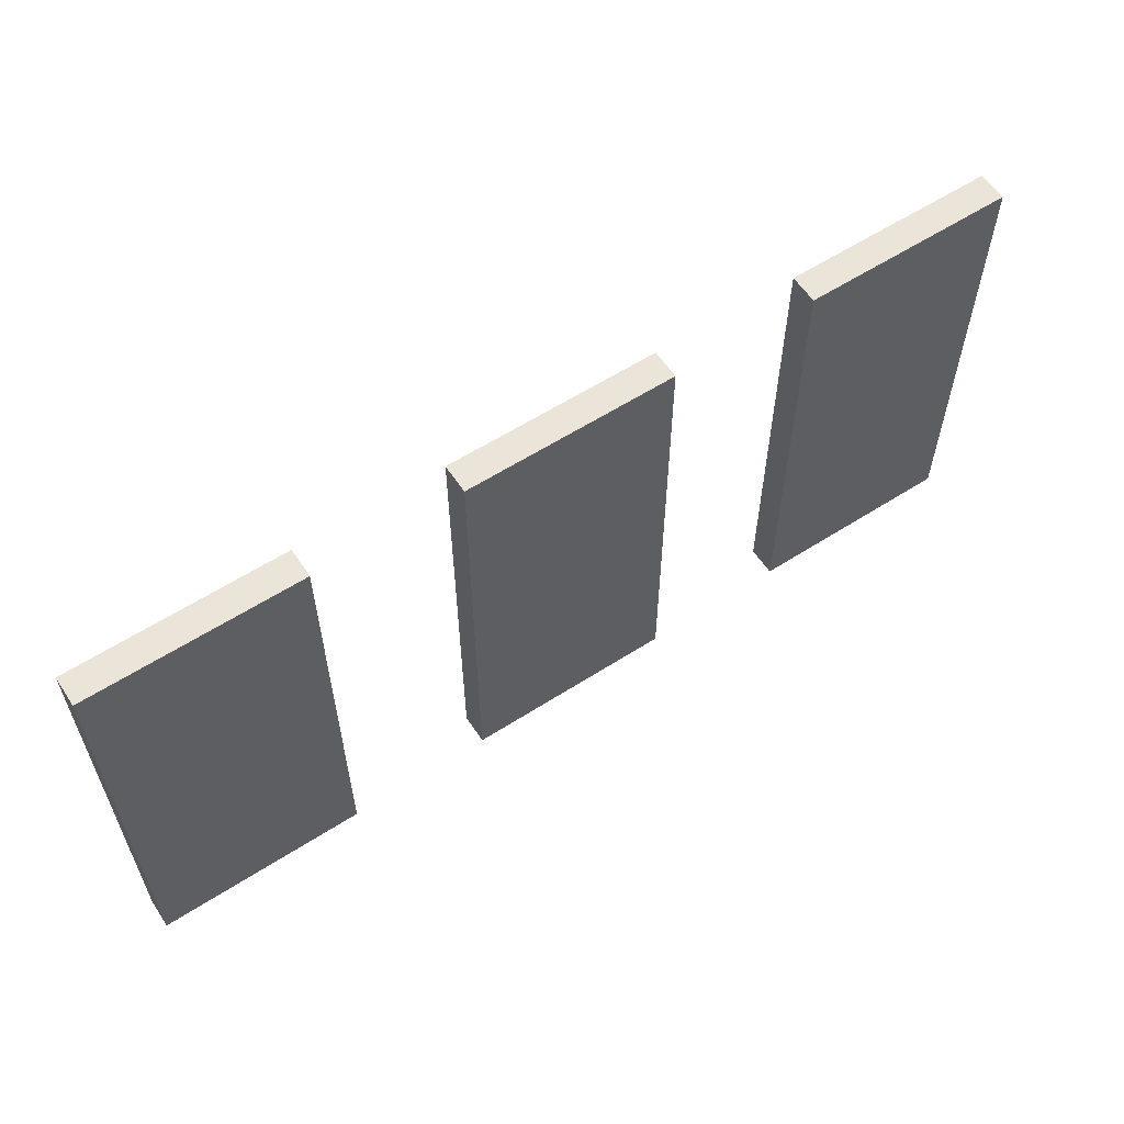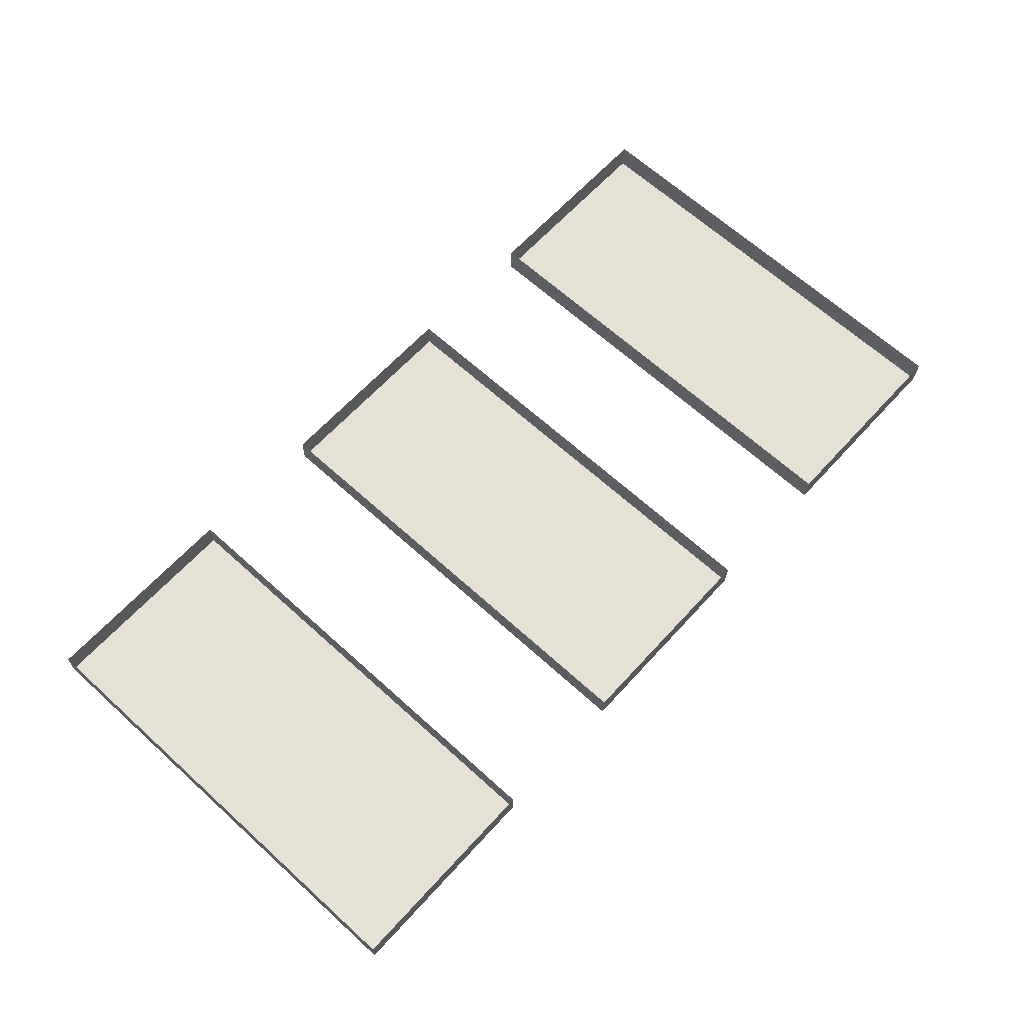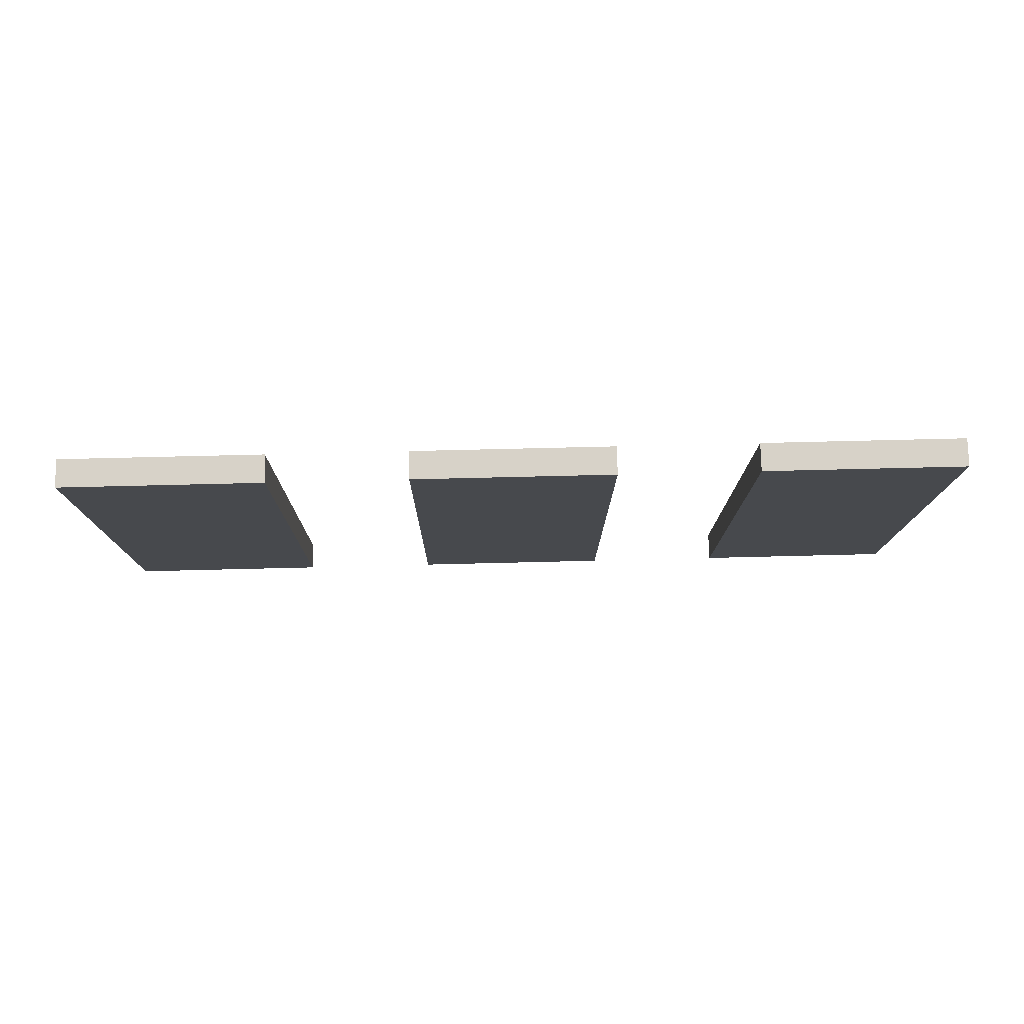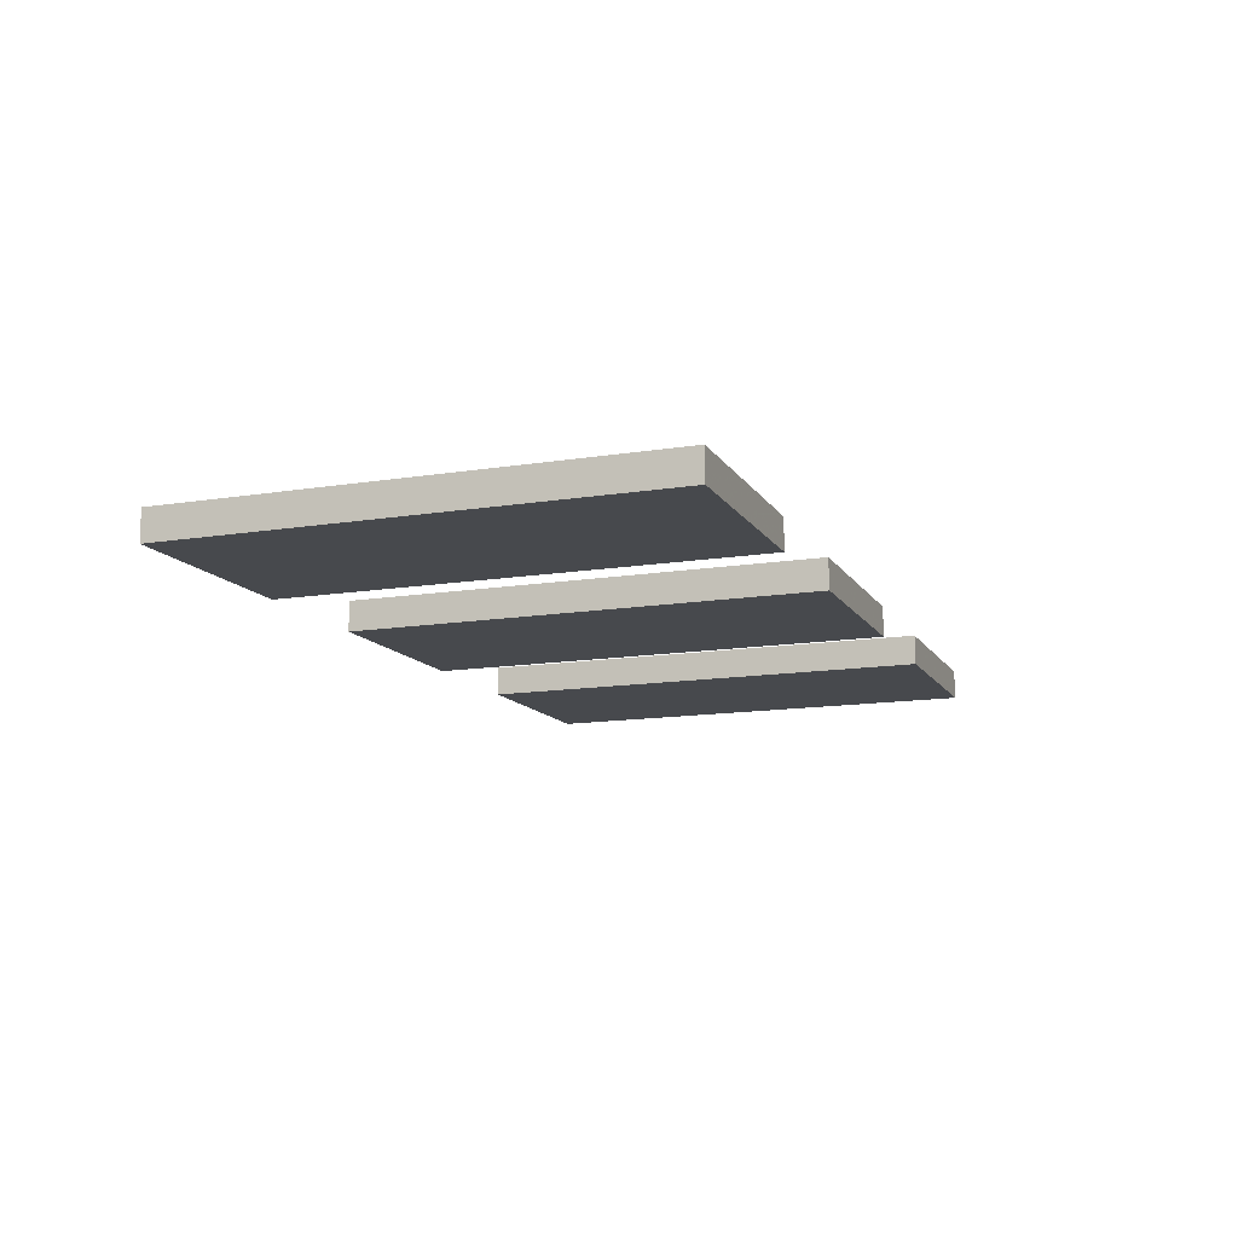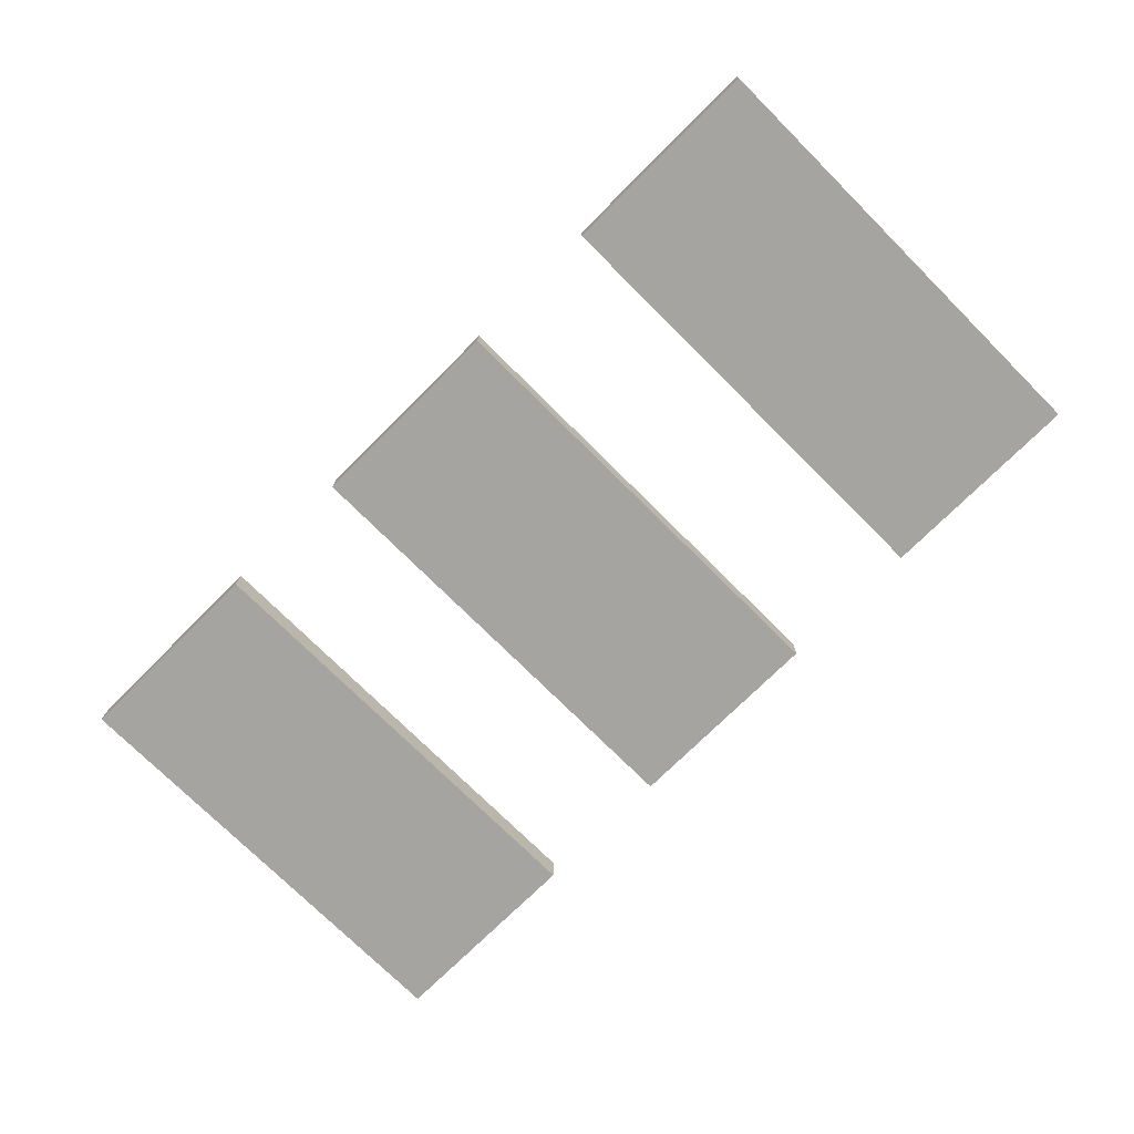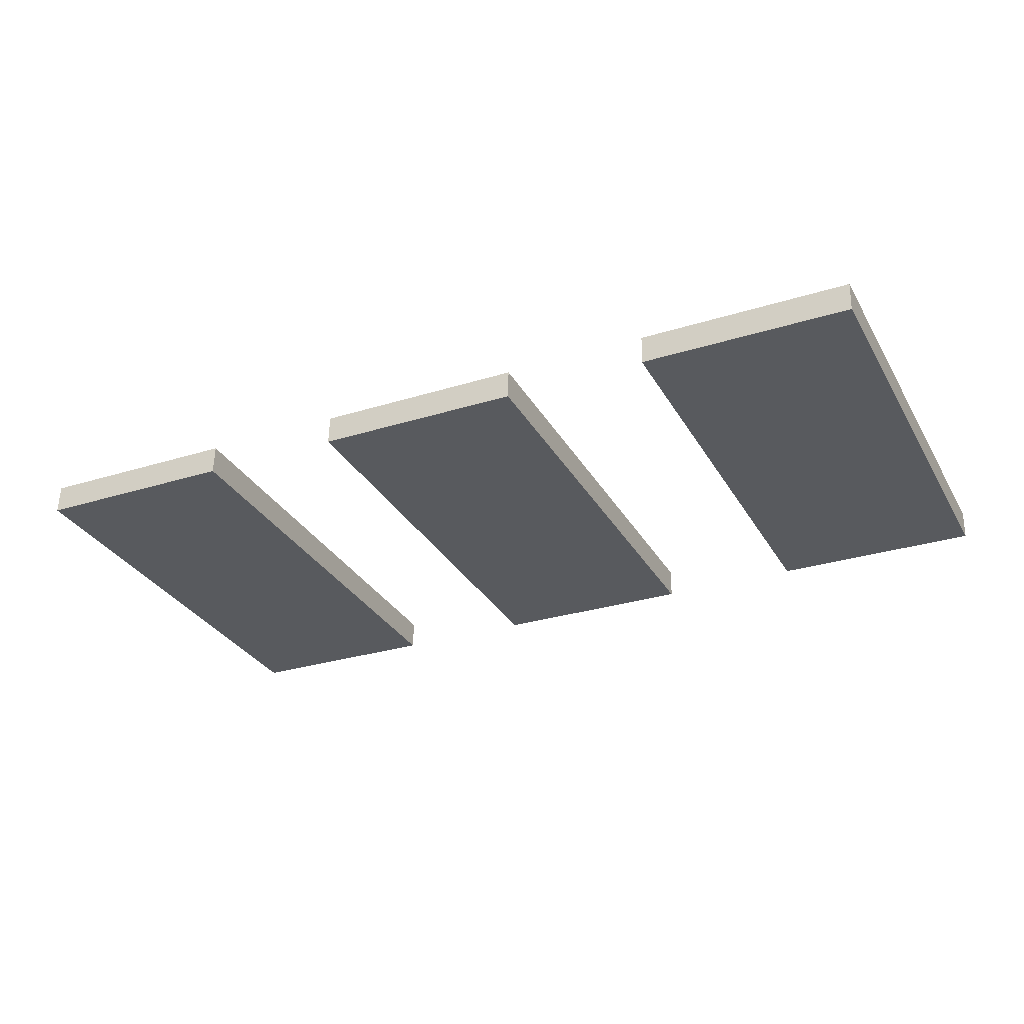
<metadata>
{"format":"obj","ext":"obj","renderer":"f3d","projection":"perspective","resolution":1024,"background":"white","views":[{"elev":59.1,"azim":148.0,"up":"+Y"},{"elev":66.0,"azim":-47.7,"up":"+Z"},{"elev":-12.5,"azim":179.7,"up":"+Z"},{"elev":-13.6,"azim":109.7,"up":"+Z"},{"elev":-74.6,"azim":45.1,"up":"+Z"},{"elev":-31.5,"azim":25.5,"up":"+Z"}]}
</metadata>
<code>
o farmhouse_siding_siding_2_board_layout_a_box
v 15.82 15.62 -161.9
v 15.82 12.67 -161.9
v 14.46 12.67 -161.9
v 14.46 18.58 -161.9
v 15.82 18.58 -161.9
v 13.11 15.62 -161.9
v 13.11 18.58 -161.9
v 13.11 12.67 -161.9
v 13.12 12.67 -161.5
v 13.12 18.58 -161.5
v 15.83 18.58 -161.6
v 15.83 12.67 -161.6
v 17.7 15.62 -162
v 19.05 18.58 -162
v 20.41 15.62 -162
v 20.41 18.58 -162
v 19.05 12.67 -162
v 20.41 12.67 -162
v 17.7 12.67 -162
v 17.7 18.58 -162
v 17.71 12.67 -161.6
v 17.71 18.58 -161.6
v 20.42 18.58 -161.7
v 20.42 12.67 -161.7
v 11.23 15.62 -161.8
v 8.519 15.62 -161.7
v 9.875 18.58 -161.8
v 8.519 18.58 -161.7
v 9.875 12.67 -161.8
v 8.519 12.67 -161.7
v 11.23 12.67 -161.8
v 11.23 18.58 -161.8
v 11.24 12.67 -161.4
v 11.24 18.58 -161.4
v 8.528 18.58 -161.4
v 8.528 12.67 -161.4
f 3 2 1
f 5 4 1
f 3 1 4
f 7 6 3 4
f 3 6 8
f 8 6 9
f 10 6 7
f 6 10 9
f 5 1 12 11
f 1 2 12
f 12 2 3
f 3 8 9
f 3 9 12
f 5 11 4
f 7 4 10
f 10 4 11
f 15 14 13
f 16 14 15
f 18 15 17
f 19 17 13
f 14 20 13
f 15 13 17
f 19 13 21
f 22 13 20
f 13 22 21
f 16 15 24 23
f 15 18 24
f 24 18 17
f 17 19 21
f 17 21 24
f 16 23 14
f 20 14 22
f 22 14 23
f 27 26 25
f 27 28 26
f 26 30 29
f 29 31 25
f 32 27 25
f 25 26 29
f 25 31 33
f 25 34 32
f 34 25 33
f 36 26 28 35
f 30 26 36
f 30 36 29
f 31 29 33
f 33 29 36
f 35 28 27
f 27 32 34
f 27 34 35

</code>
